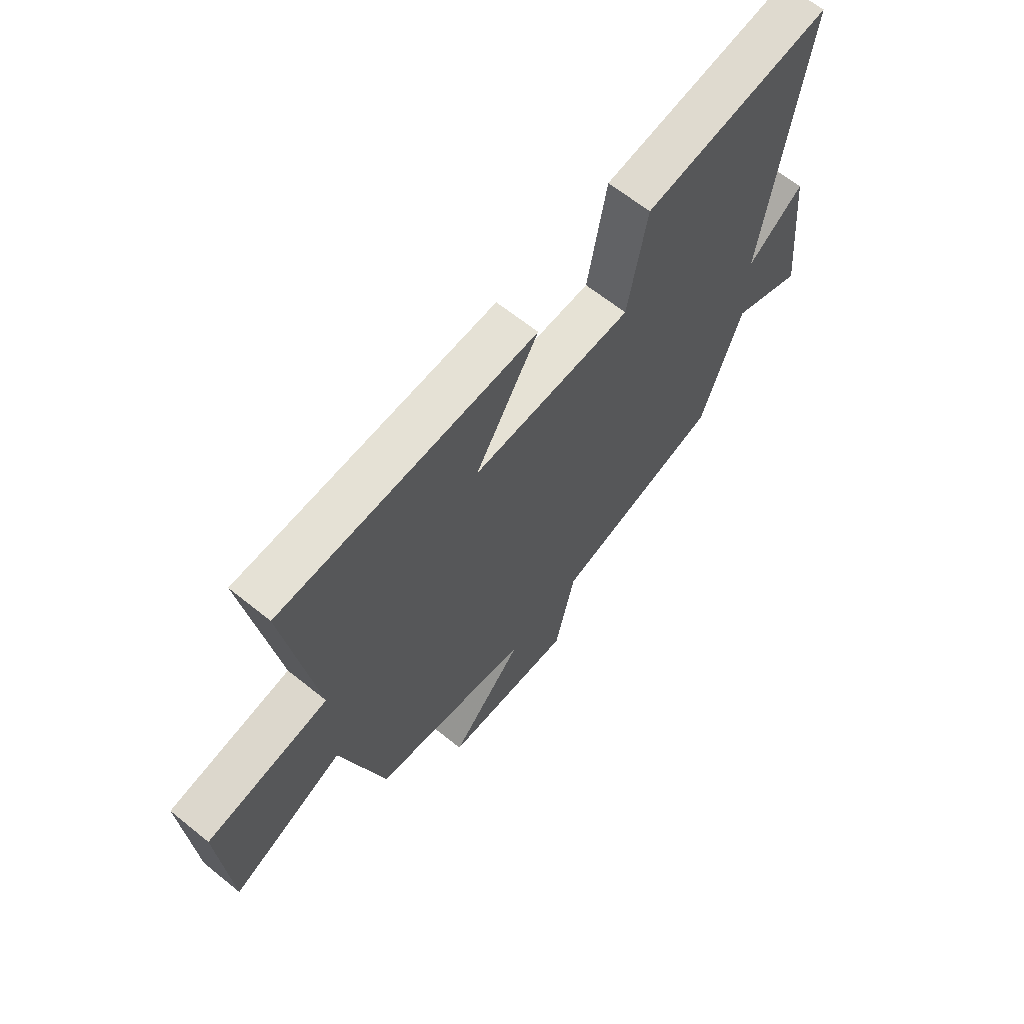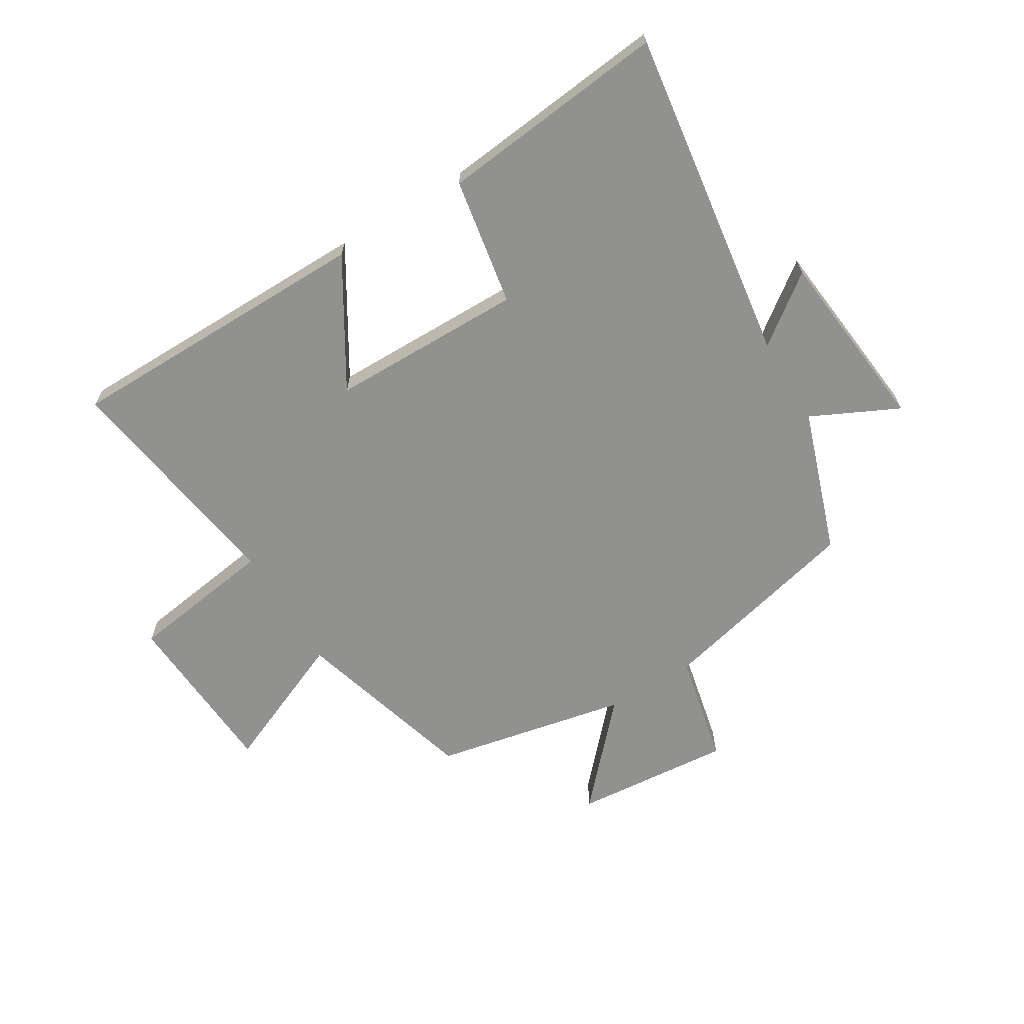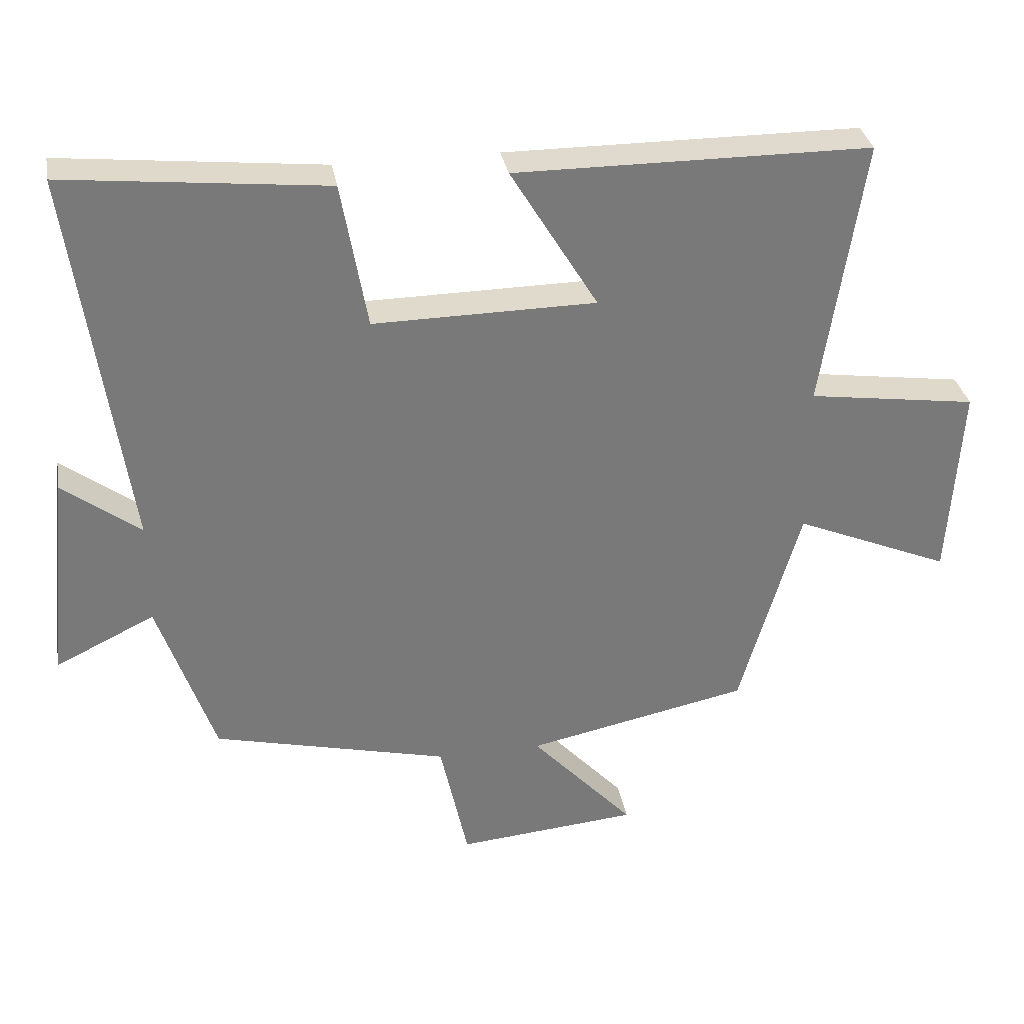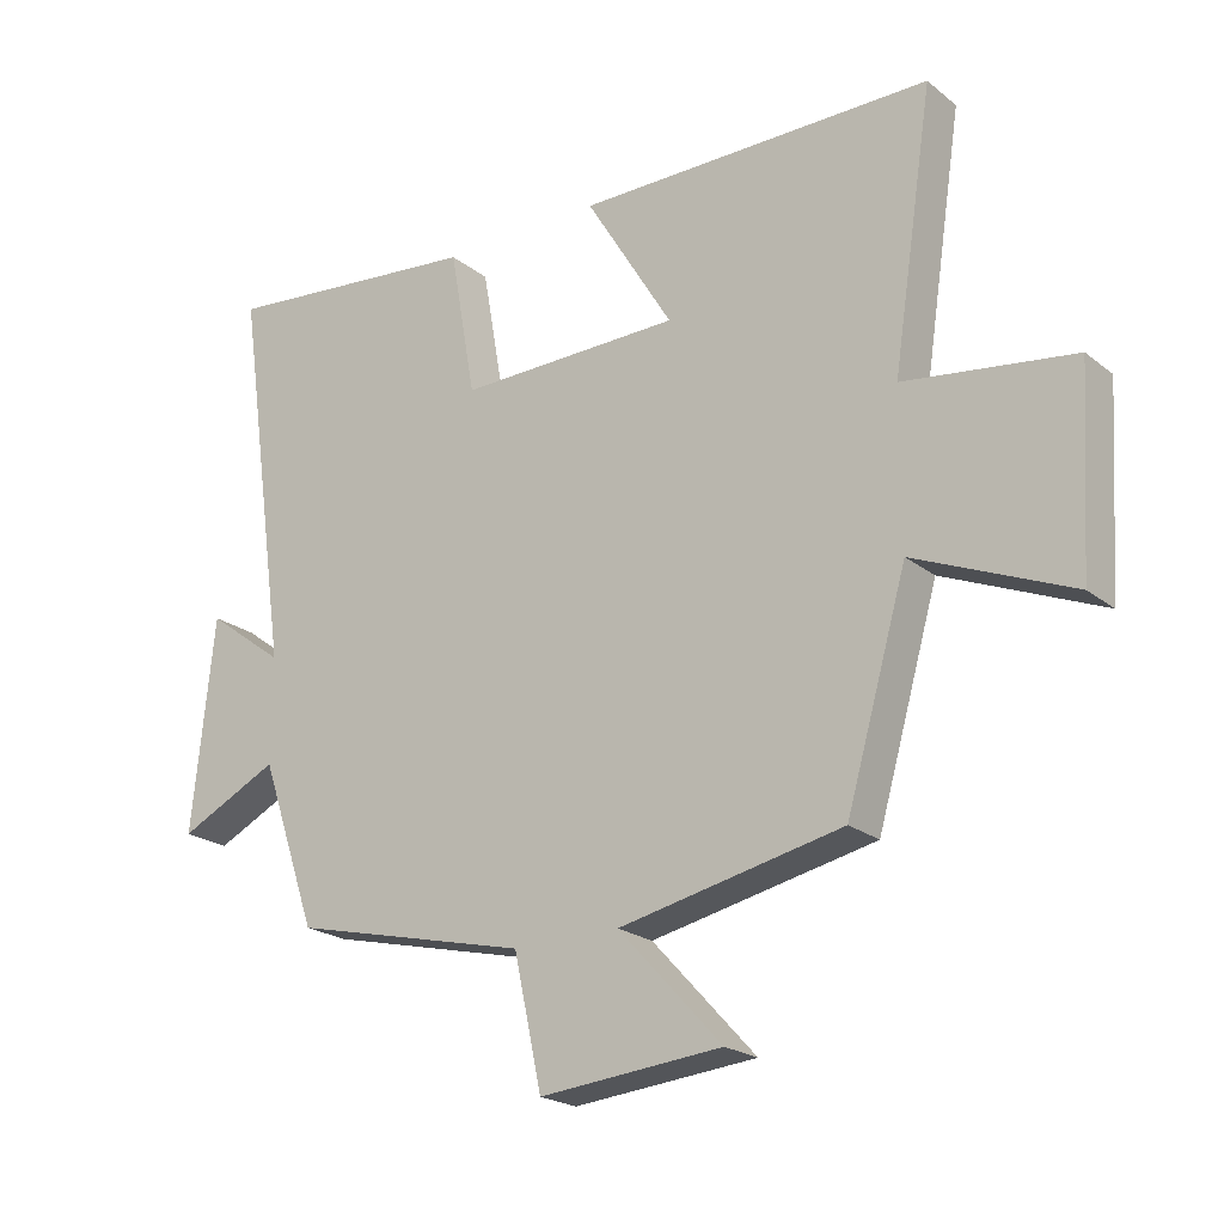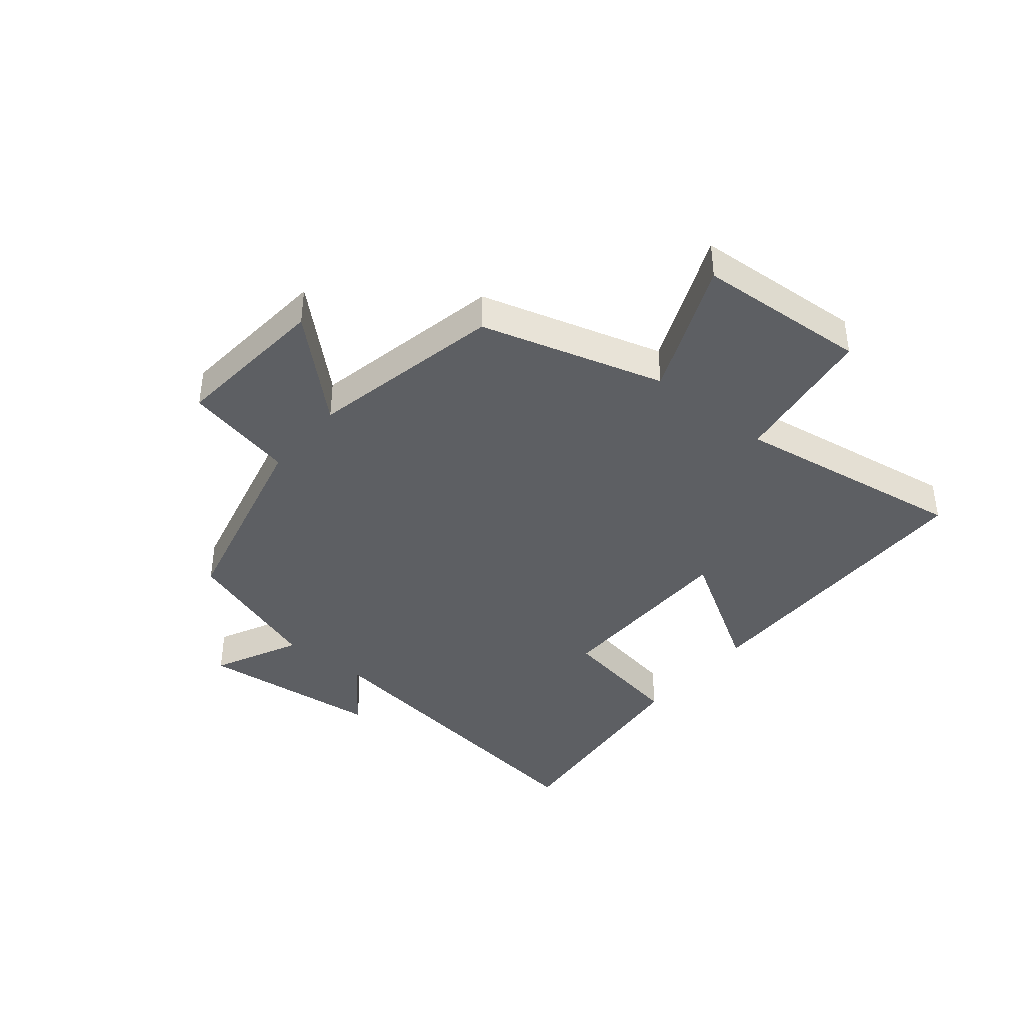
<metadata>
{"format":"obj","ext":"obj","renderer":"f3d","projection":"perspective","resolution":1024,"background":"white","views":[{"elev":64.7,"azim":-50.9,"up":"+Z"},{"elev":-66.0,"azim":31.4,"up":"+Y"},{"elev":32.6,"azim":170.0,"up":"+Z"},{"elev":-21.7,"azim":-143.4,"up":"+Z"},{"elev":-40.1,"azim":-129.3,"up":"+Y"}]}
</metadata>
<code>
v -0.411 0.07 -0.432
v -0.5 0.07 -0.123
v -0.729 0.07 -0.22
v -0.747 0.07 0.068
v -0.5 0.07 0.103
v -0.56 0.07 0.498
v -0.04 0.07 0.5
v -0.168 0.07 0.289
v 0.158 0.07 0.285
v 0.196 0.07 0.5
v 0.58 0.07 0.54
v 0.5 0.07 -0.022
v 0.614 0.07 0.063
v 0.646 0.07 -0.247
v 0.5 0.07 -0.176
v 0.417 0.07 -0.417
v 0.071 0.07 -0.5
v 0.03 0.07 -0.688
v -0.236 0.07 -0.664
v -0.085 0.07 -0.5
v -0.411 0 -0.432
v -0.5 0 -0.123
v -0.729 0 -0.22
v -0.747 0 0.068
v -0.5 0 0.103
v -0.56 0 0.498
v -0.04 0 0.5
v -0.168 0 0.289
v 0.158 0 0.285
v 0.196 0 0.5
v 0.58 0 0.54
v 0.5 0 -0.022
v 0.614 0 0.063
v 0.646 0 -0.247
v 0.5 0 -0.176
v 0.417 0 -0.417
v 0.071 0 -0.5
v 0.03 0 -0.688
v -0.236 0 -0.664
v -0.085 0 -0.5
f 17 18 19 20
f 20 1 2
f 17 20 2
f 16 17 2
f 15 16 2
f 12 13 14 15
f 12 15 2
f 9 10 11 12
f 8 9 12 2
f 5 6 7 8
f 5 8 2 3
f 3 4 5
f 40 39 38 37
f 22 21 40
f 22 40 37
f 22 37 36
f 22 36 35
f 35 34 33 32
f 22 35 32
f 32 31 30 29
f 22 32 29 28
f 28 27 26 25
f 23 22 28 25
f 25 24 23
f 1 21 22 2
f 2 22 23 3
f 3 23 24 4
f 4 24 25 5
f 5 25 26 6
f 6 26 27 7
f 7 27 28 8
f 8 28 29 9
f 9 29 30 10
f 10 30 31 11
f 11 31 32 12
f 12 32 33 13
f 13 33 34 14
f 14 34 35 15
f 15 35 36 16
f 16 36 37 17
f 17 37 38 18
f 18 38 39 19
f 19 39 40 20
f 20 40 21 1

</code>
